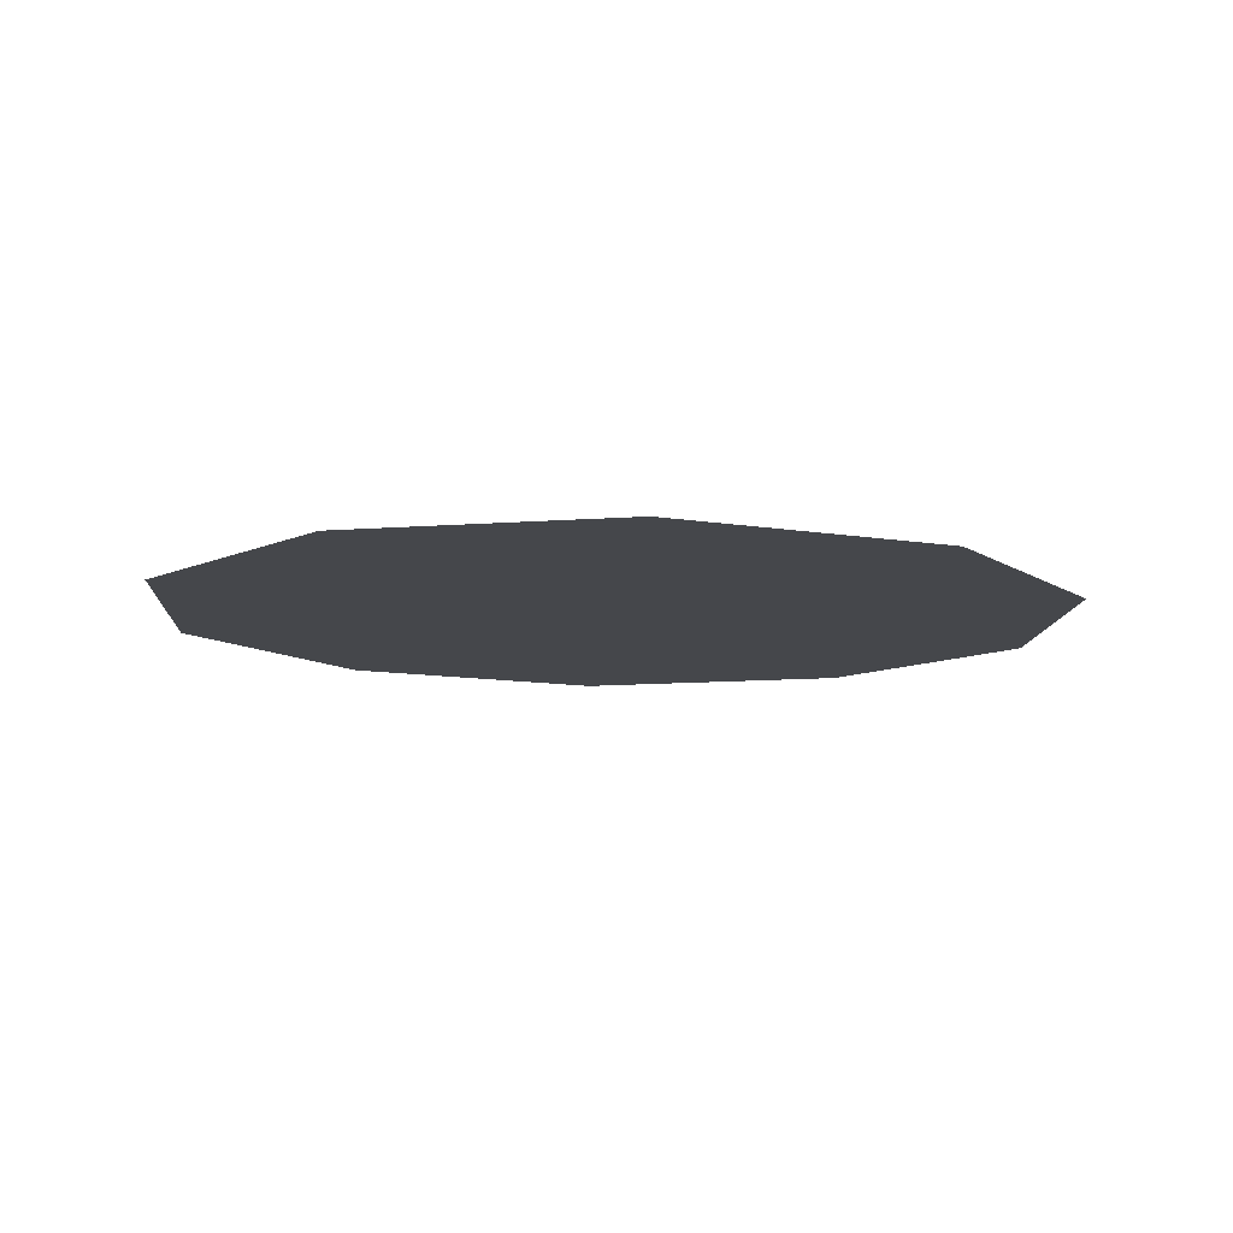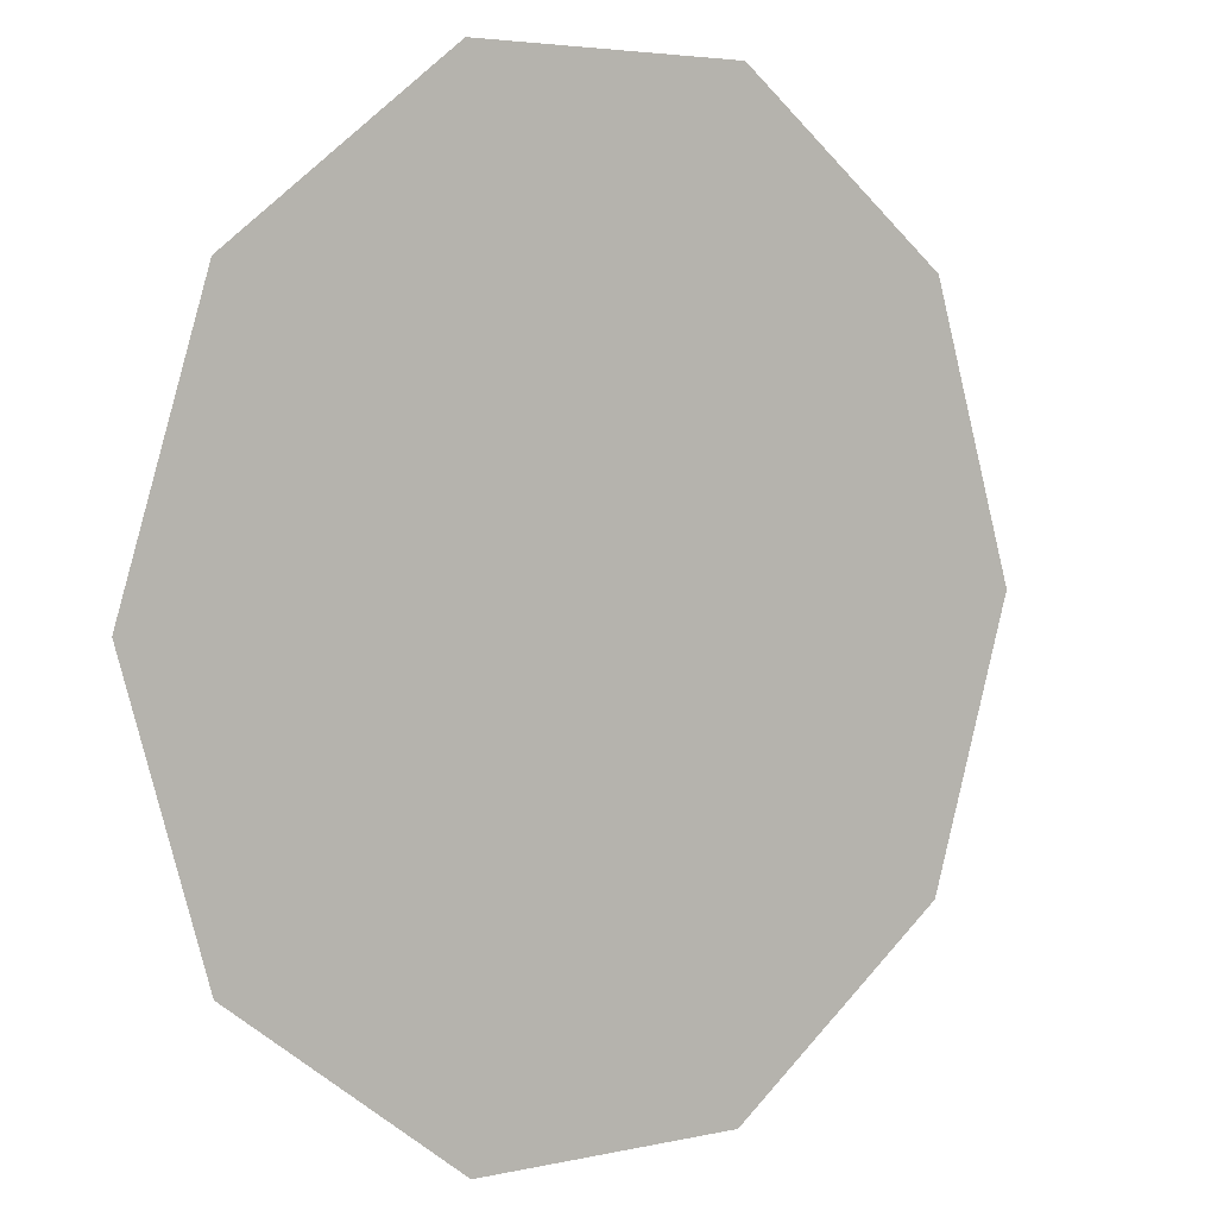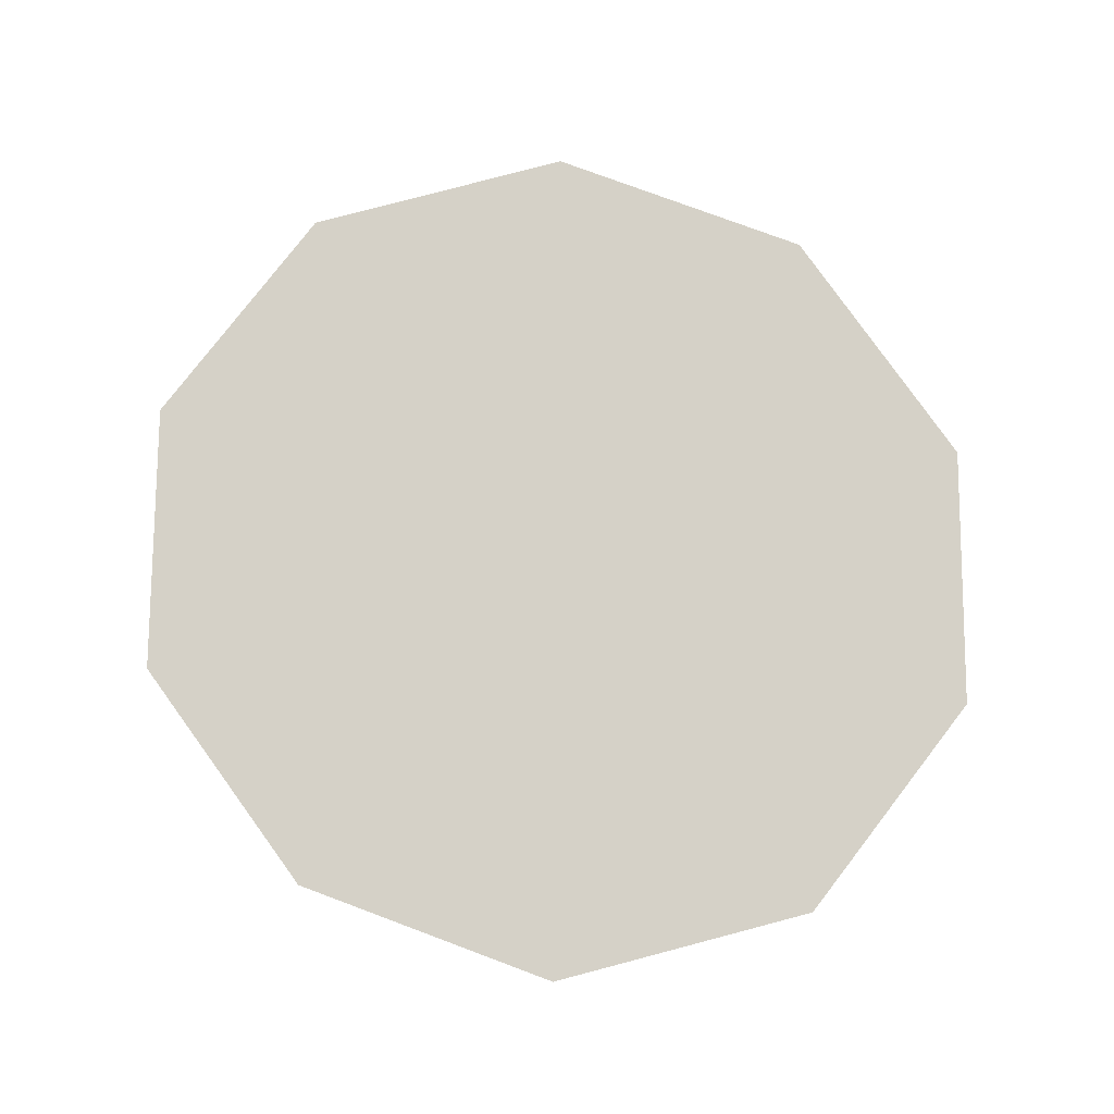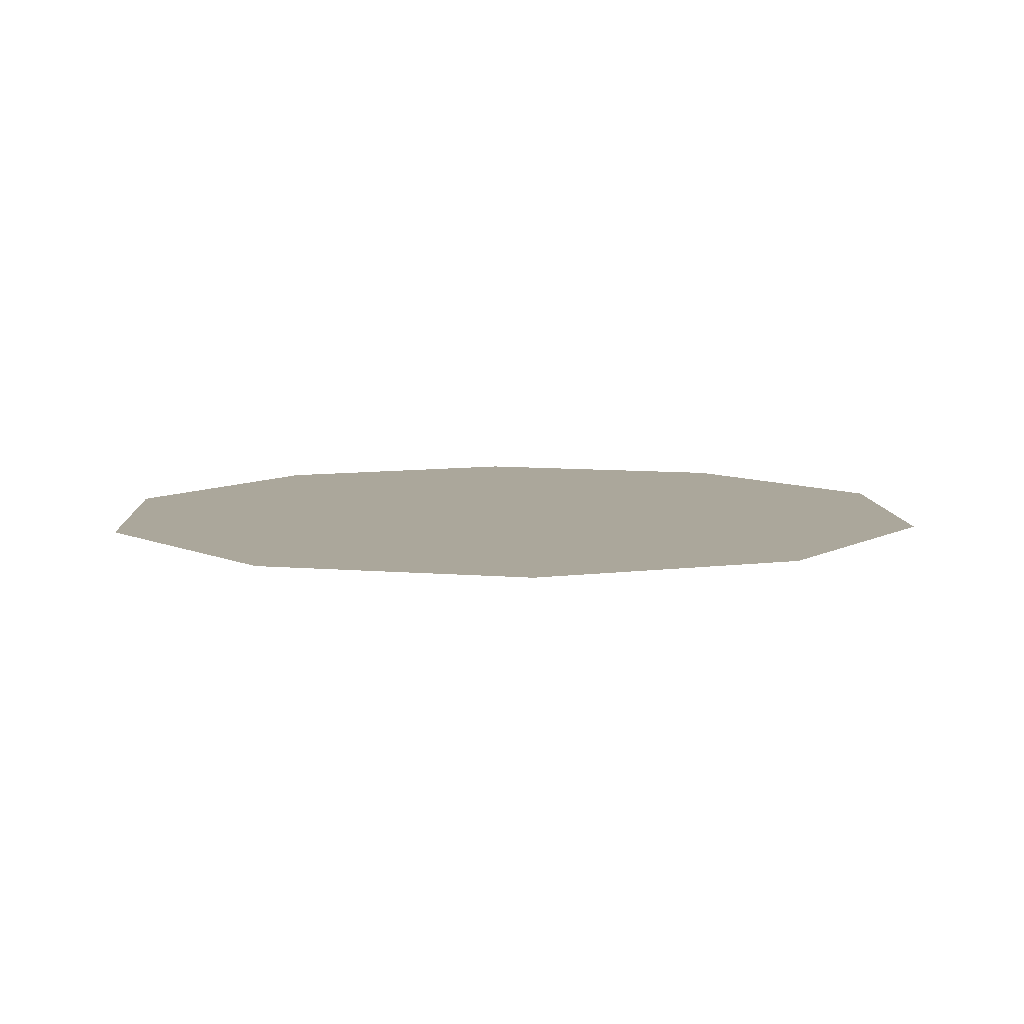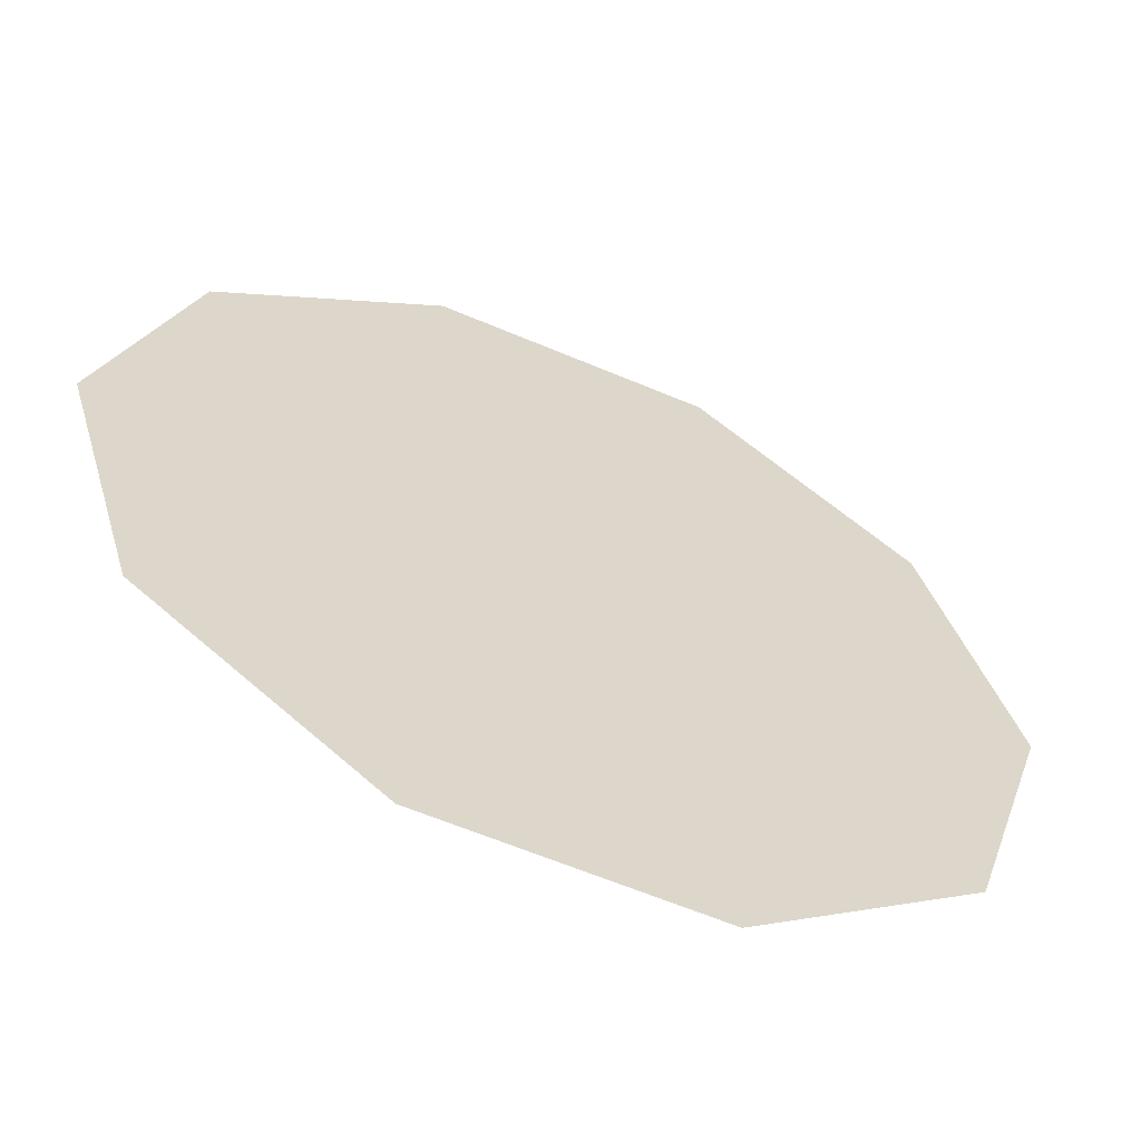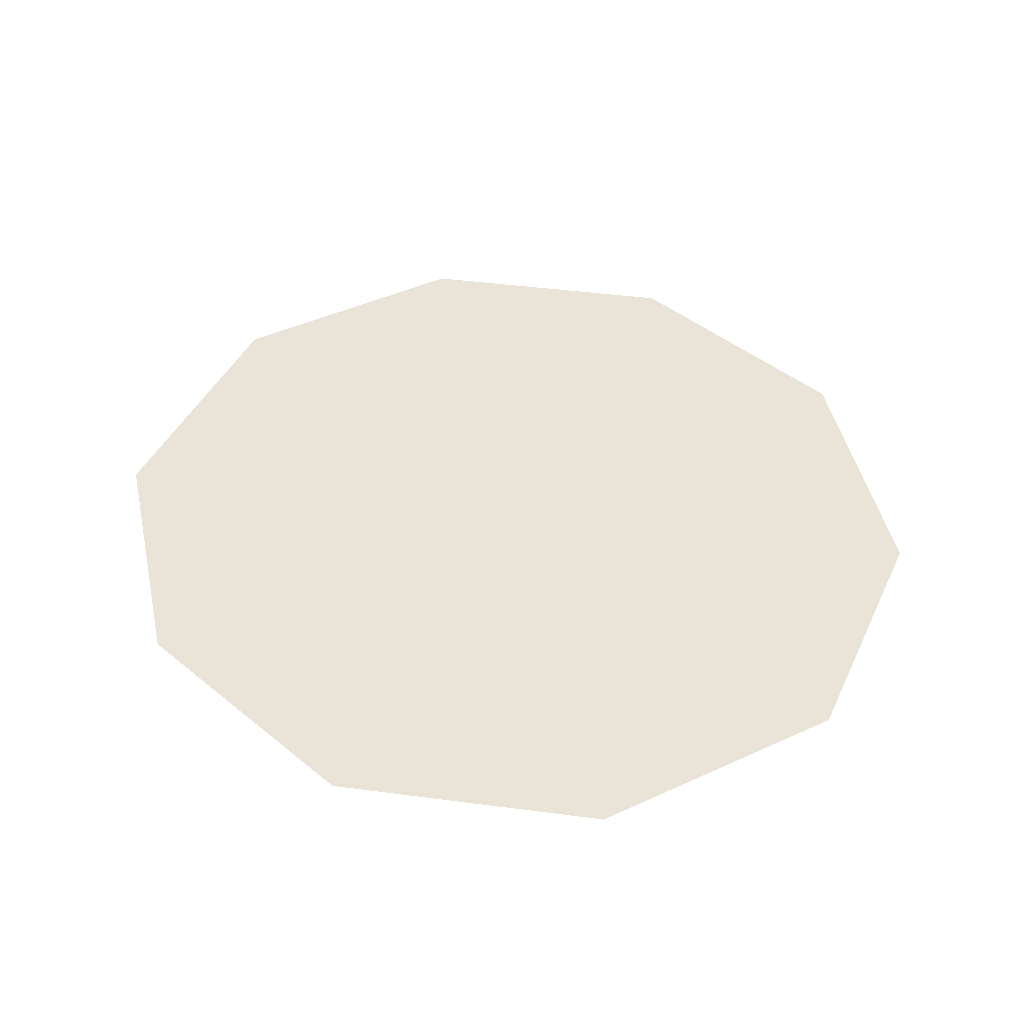
<metadata>
{"format":"obj","ext":"obj","renderer":"f3d","projection":"perspective","resolution":1024,"background":"white","views":[{"elev":-10.2,"azim":-130.9,"up":"+Z"},{"elev":4.1,"azim":143.0,"up":"+Y"},{"elev":79.0,"azim":127.6,"up":"+Z"},{"elev":8.2,"azim":87.2,"up":"+Z"},{"elev":-61.4,"azim":156.6,"up":"+Y"},{"elev":43.3,"azim":151.3,"up":"+Z"}]}
</metadata>
<code>
g Top_Left_Decagon
v 0.2314 0.75 0
v -0.2372 0.75 0
v -0.2299 -0.75 -0
v 0.2284 -0.75 -0
v -0.75 -0.003769 -0
v 0.75 -0.001932 -0
v 0.6149 -0.462 0
v 0.6079 0.4594 0
v -0.6054 0.4647 0
v -0.6077 -0.4598 0
f 10 5 6
f 2 1 9
f 8 6 5
f 7 4 10
f 3 10 4
f 5 9 8
f 1 8 9
f 7 10 6

</code>
